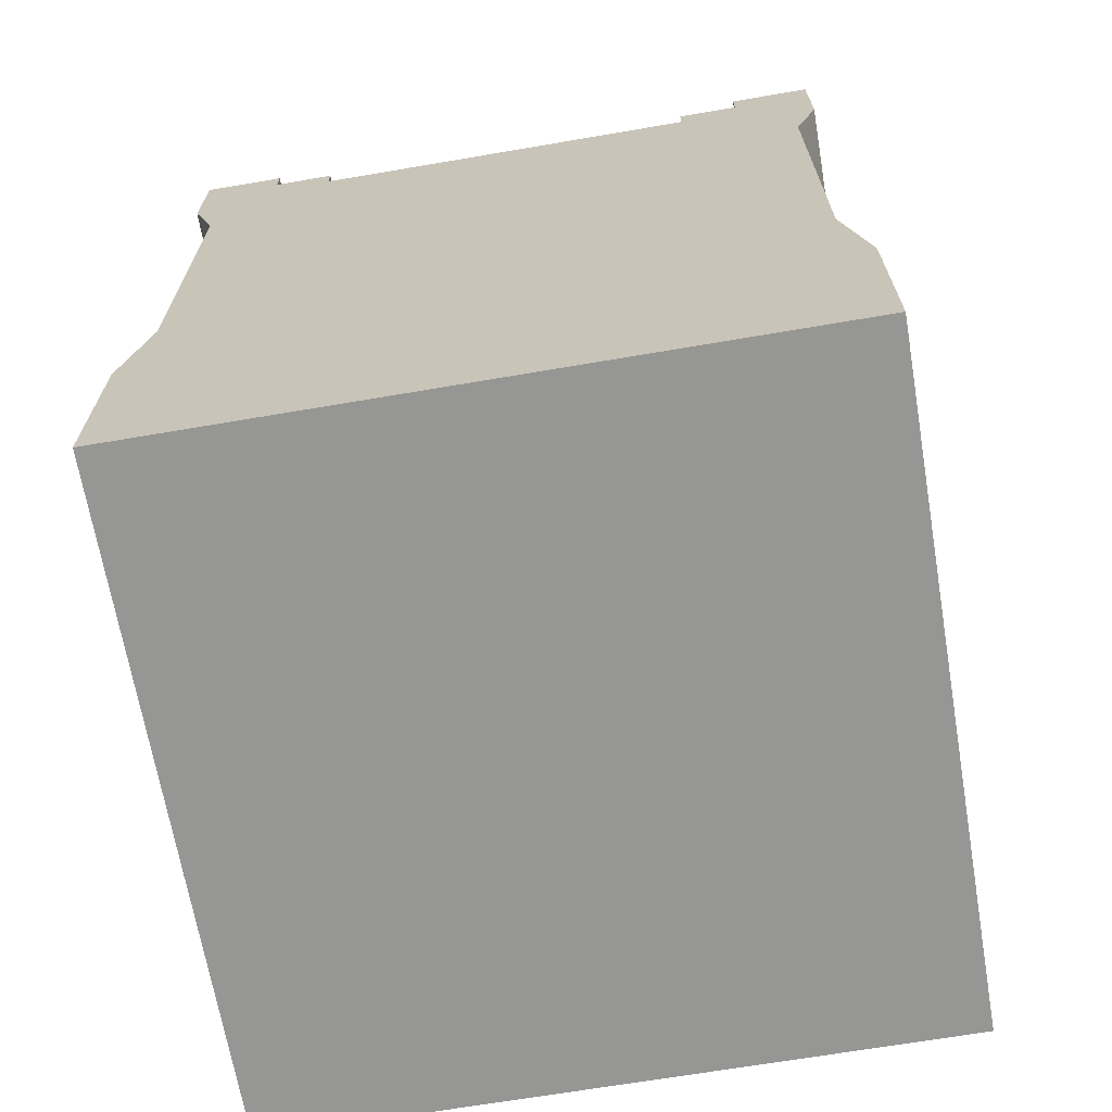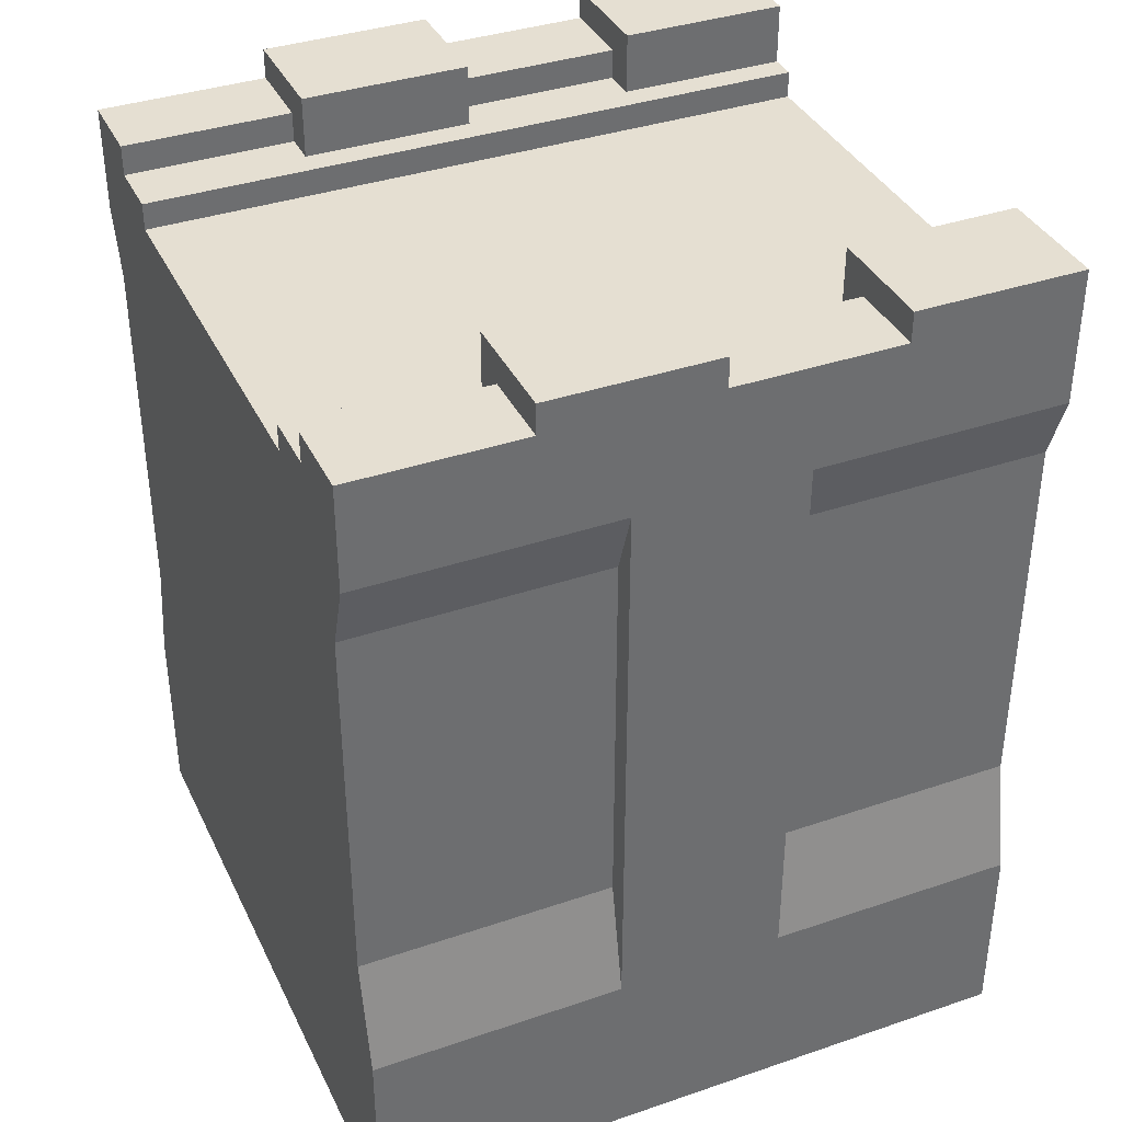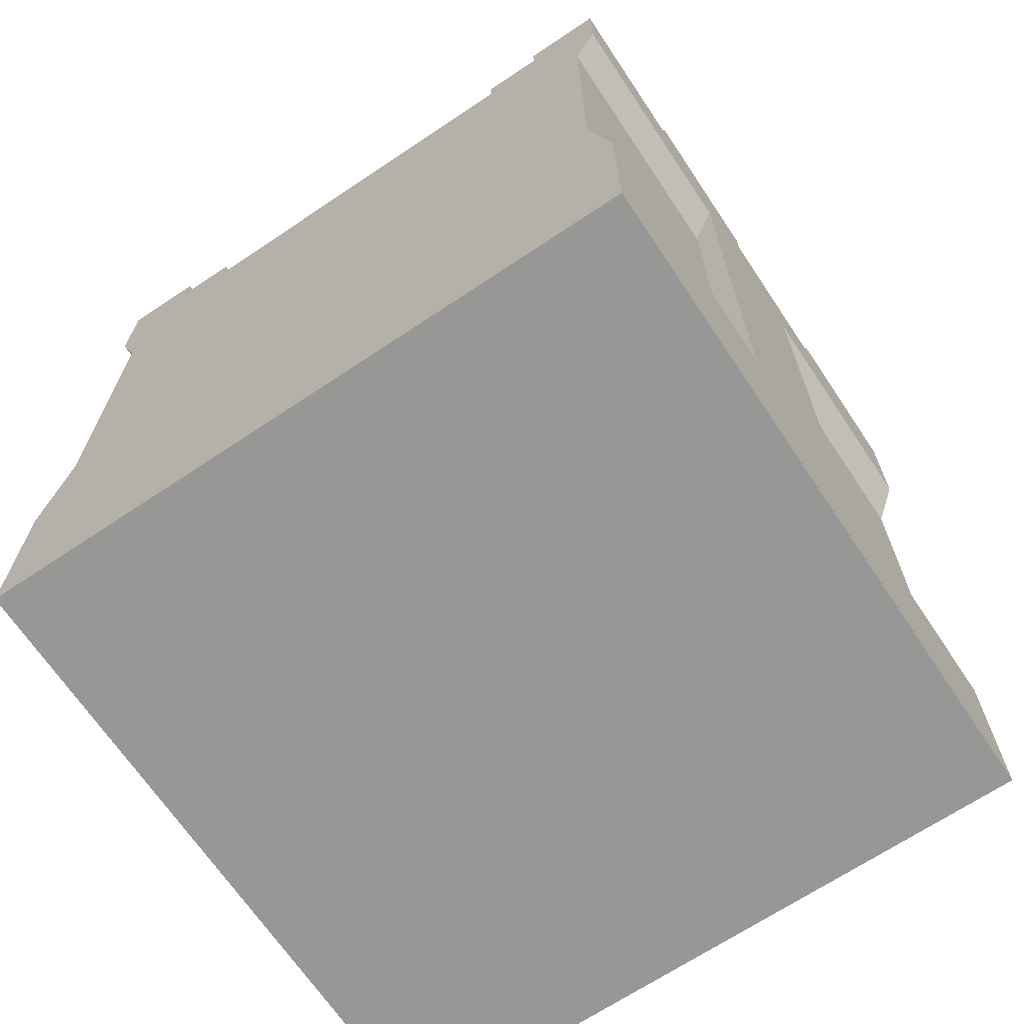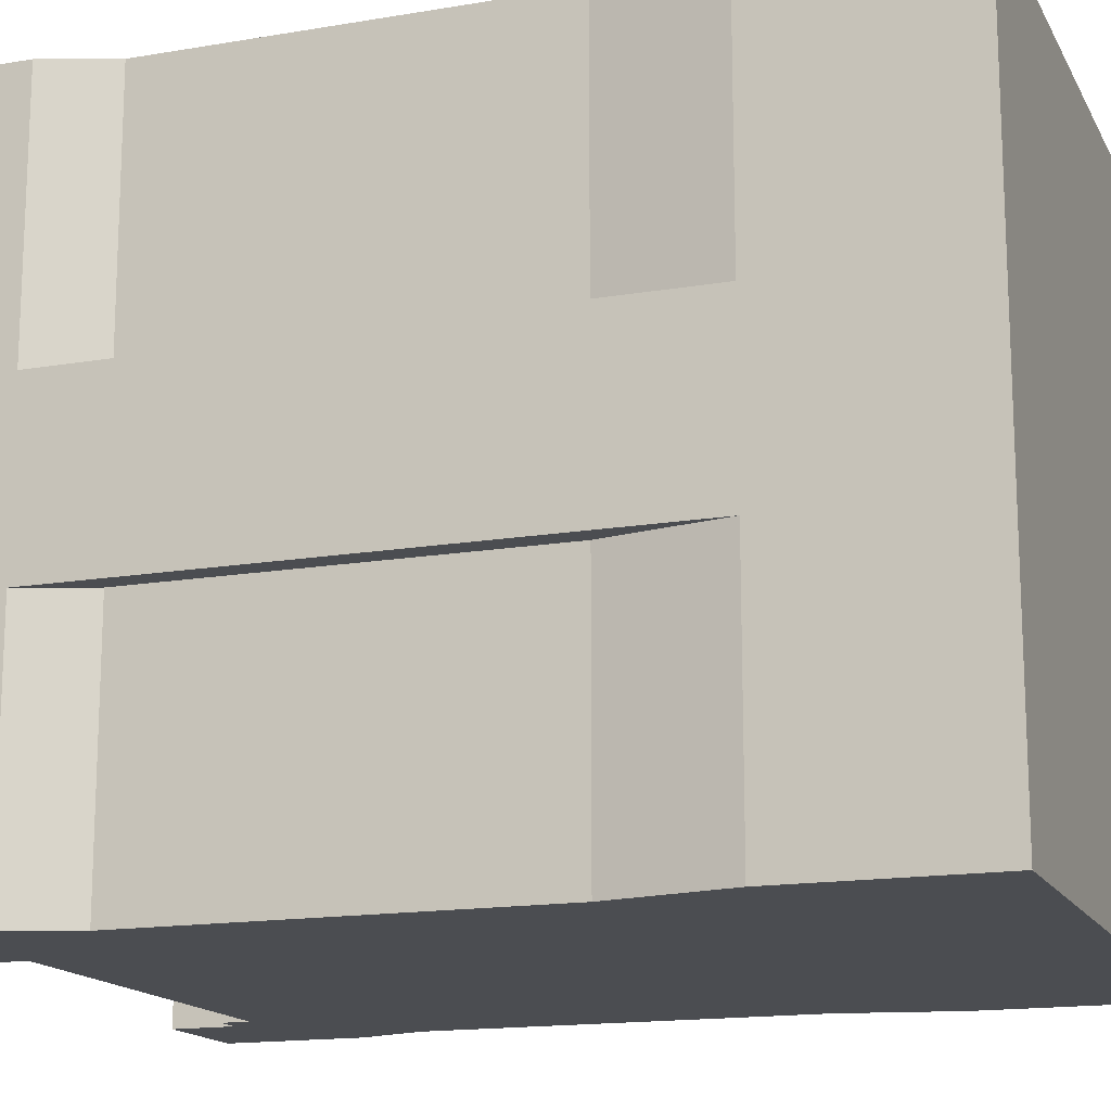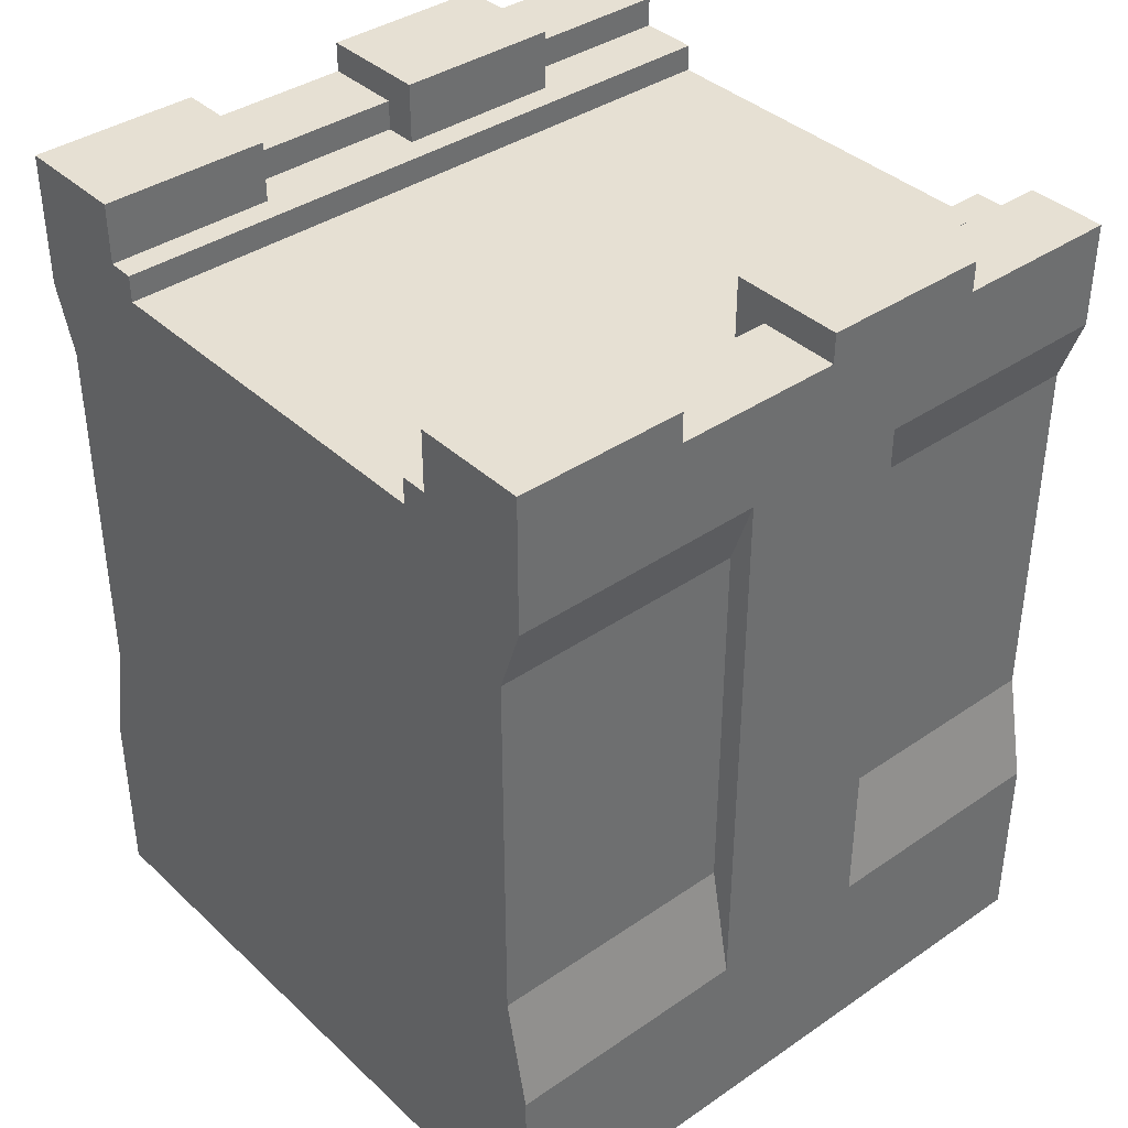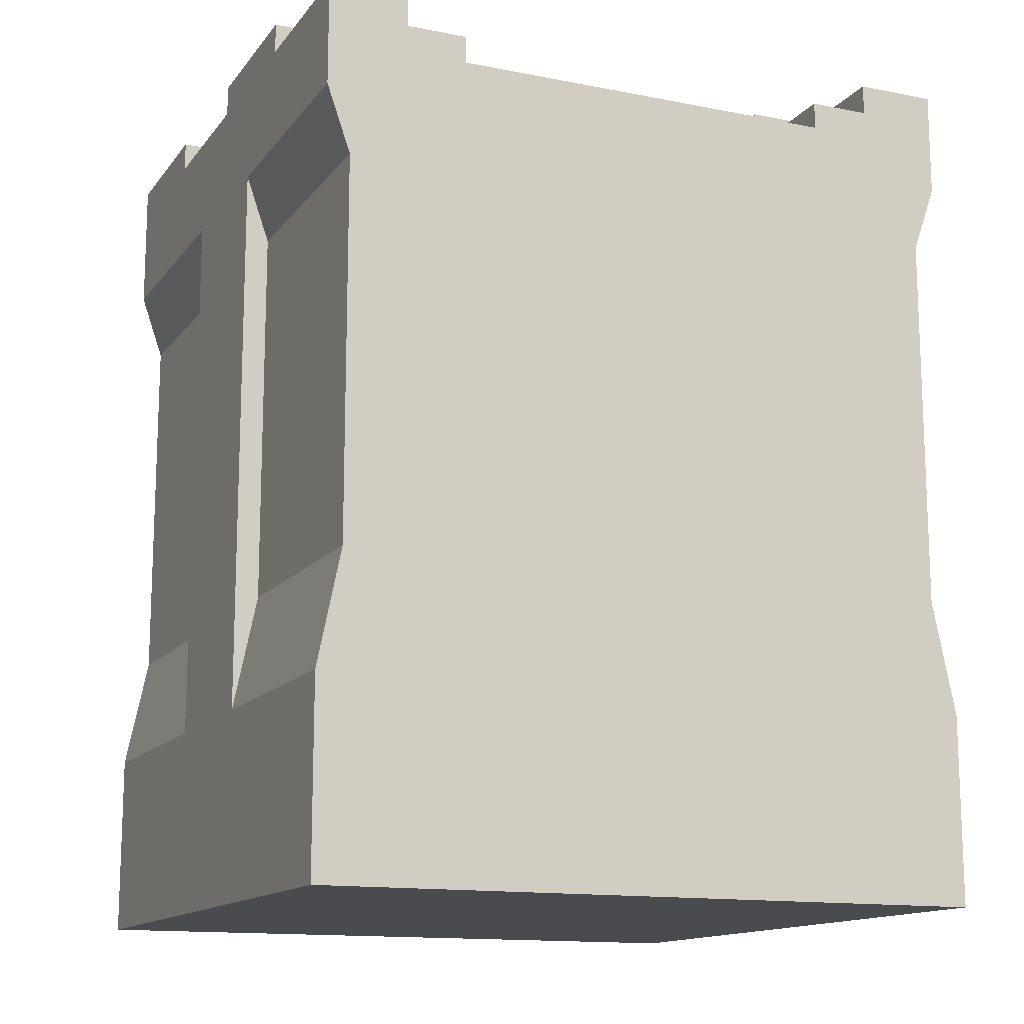
<metadata>
{"format":"obj","ext":"obj","renderer":"f3d","projection":"perspective","resolution":1024,"background":"white","views":[{"elev":-67.7,"azim":9.7,"up":"+Y"},{"elev":37.4,"azim":66.4,"up":"+Y"},{"elev":-68.1,"azim":33.8,"up":"+Y"},{"elev":-15.6,"azim":-70.3,"up":"+Z"},{"elev":38.5,"azim":-130.8,"up":"+Y"},{"elev":-13.9,"azim":-23.6,"up":"+Y"}]}
</metadata>
<code>
g wallPillar
v 10 0 -5.252e-13
v 0 0 0
v 10 2.8 -5.252e-13
v 0 2.8 0
v 9.65 4.5 -4.997e-13
v 0.35 4.5 -1.826e-14
v 9.65 10.1 -4.997e-13
v 0.35 10.1 -1.826e-14
v 10 11.1 -5.252e-13
v 0 11.1 0
v 7.908 11.8 -4.089e-13
v 10 12.65 -5.252e-13
v 8.805 12.2 -4.484e-13
v 8.805 12.65 -4.484e-13
v 7.908 12.2 -4.089e-13
v 2.092 11.8 -1.055e-13
v 0 12.65 0
v 1.195 12.2 -5.15e-14
v 2.092 12.2 -1.055e-13
v 1.195 12.65 -5.15e-14
v 0.35 4.5 -3.75
v -1.92e-13 2.8 -3.75
v 10 2.8 -6.25
v 9.65 4.5 -6.25
v 10 2.8 -10
v 9.65 4.5 -10
v 10 11.1 -6.25
v 10 11.1 -10
v 9.65 10.1 -6.25
v 9.65 10.1 -10
v -1.92e-13 11.1 -3.75
v 0.35 10.1 -3.75
v -1.268e-13 13.1 -2.5
v -1.268e-13 12.65 -2.5
v -2.572e-13 13.1 -5
v -2.572e-13 12.65 -5
v -3.224e-13 2.8 -6.25
v -5.216e-13 0 -10
v -3.224e-13 11.1 -6.25
v -3.876e-13 12.65 -7.5
v -5.18e-13 11.1 -10
v -5.18e-13 13.1 -10
v -3.876e-13 13.1 -7.5
v -5.216e-13 2.8 -10
v 10 0 -10
v 10 2.8 -3.75
v 10 11.1 -3.75
v 10 12.65 -5
v 10 12.65 -7.5
v 10 13.1 -7.5
v 10 13.1 -10
v 10 13.1 -5
v 10 13.1 -2.5
v 10 12.65 -2.5
v 8.305 13.1 -7.5
v 8.305 13.1 -10
v 1.195 12.2 -2.5
v 1.695 12.2 -2.5
v 2.092 12.2 -10
v 1.695 12.2 -10
v 1.695 12.2 -7.5
v 1.695 12.2 -5
v 1.195 12.2 -7.5
v 1.195 12.2 -5
v 8.305 12.2 -7.5
v 8.305 12.2 -10
v 1.695 13.1 -7.5
v 1.695 13.1 -10
v 1.695 13.1 -2.5
v 1.695 13.1 -5
v 8.305 13.1 -2.5
v 8.305 12.2 -2.5
v 8.305 13.1 -5
v 8.305 12.2 -5
v 8.805 12.65 -5
v 8.805 12.65 -7.5
v 8.805 12.65 -2.5
v 1.195 12.65 -5
v 1.195 12.65 -7.5
v 1.195 12.65 -2.5
v 8.805 12.2 -5
v 8.805 12.2 -7.5
v 8.805 12.2 -2.5
v 7.908 12.2 -10
v 7.908 11.8 -10
v 2.092 11.8 -10
v 0.35 4.5 -10
v 0.35 10.1 -10
v 9.65 4.5 -3.75
v 9.65 10.1 -3.75
v 9.65 4.5 -5
v 9.65 10.1 -5
v 0.35 10.1 -6.25
v 0.35 4.5 -6.25
f 2 1 3
f 3 4 2
f 3 5 4
f 5 6 4
f 5 7 6
f 7 8 6
f 7 9 8
f 9 10 8
f 9 11 10
f 9 12 11
f 12 13 11
f 12 14 13
f 11 13 15
f 10 11 16
f 16 17 10
f 16 18 17
f 16 19 18
f 18 20 17
f 4 6 21
f 21 22 4
f 24 23 25
f 25 26 24
f 28 27 29
f 29 30 28
f 8 10 31
f 31 32 8
f 34 33 35
f 35 31 34
f 35 22 31
f 22 35 36
f 22 36 37
f 22 37 38
f 22 38 2
f 2 4 22
f 36 39 37
f 39 36 40
f 40 41 39
f 40 42 41
f 40 43 42
f 37 44 38
f 34 31 10
f 10 17 34
f 3 1 45
f 45 46 3
f 45 23 46
f 23 47 46
f 23 48 47
f 45 25 23
f 48 23 27
f 27 49 48
f 27 28 49
f 28 50 49
f 28 51 50
f 47 48 52
f 47 52 53
f 47 53 54
f 47 54 12
f 12 9 47
f 56 55 50
f 50 51 56
f 57 18 19
f 19 58 57
f 58 19 59
f 58 59 60
f 58 60 61
f 62 58 61
f 62 61 63
f 63 64 62
f 65 55 56
f 56 66 65
f 67 61 60
f 60 68 67
f 69 58 62
f 62 70 69
f 35 33 69
f 69 70 35
f 42 43 67
f 67 68 42
f 72 71 73
f 73 74 72
f 52 73 71
f 71 53 52
f 76 75 48
f 48 49 76
f 77 14 12
f 12 54 77
f 40 36 78
f 78 79 40
f 34 17 20
f 20 80 34
f 20 18 57
f 57 80 20
f 57 58 69
f 69 80 57
f 69 34 80
f 69 33 34
f 78 64 63
f 63 79 78
f 63 61 67
f 67 79 63
f 67 40 79
f 67 43 40
f 78 36 35
f 78 35 70
f 78 70 62
f 62 64 78
f 81 75 76
f 76 82 81
f 81 74 73
f 73 75 81
f 73 48 75
f 73 52 48
f 76 49 50
f 76 50 55
f 76 55 65
f 65 82 76
f 13 14 77
f 77 83 13
f 77 54 53
f 77 53 71
f 77 71 72
f 72 83 77
f 72 84 15
f 15 13 72
f 72 74 84
f 13 83 72
f 66 84 74
f 74 65 66
f 65 74 81
f 81 82 65
f 11 15 84
f 84 85 11
f 19 16 86
f 86 59 19
f 45 38 44
f 44 25 45
f 44 87 25
f 87 26 25
f 87 88 26
f 88 30 26
f 88 41 30
f 41 28 30
f 41 86 28
f 41 42 86
f 42 60 86
f 42 68 60
f 86 60 59
f 28 86 85
f 85 51 28
f 85 66 51
f 85 84 66
f 66 56 51
f 2 38 45
f 45 1 2
f 90 89 91
f 91 92 90
f 92 91 24
f 24 29 92
f 89 5 3
f 3 46 89
f 9 7 90
f 90 47 9
f 89 46 47
f 47 90 89
f 27 23 24
f 24 29 27
f 21 32 93
f 93 94 21
f 37 94 87
f 87 44 37
f 31 22 21
f 21 32 31
f 93 39 41
f 41 88 93
f 94 37 39
f 39 93 94
f 6 8 32
f 32 21 6
f 7 5 89
f 89 90 7
f 86 16 11
f 11 85 86
f 29 24 26
f 26 30 29
f 94 93 88
f 88 87 94

</code>
